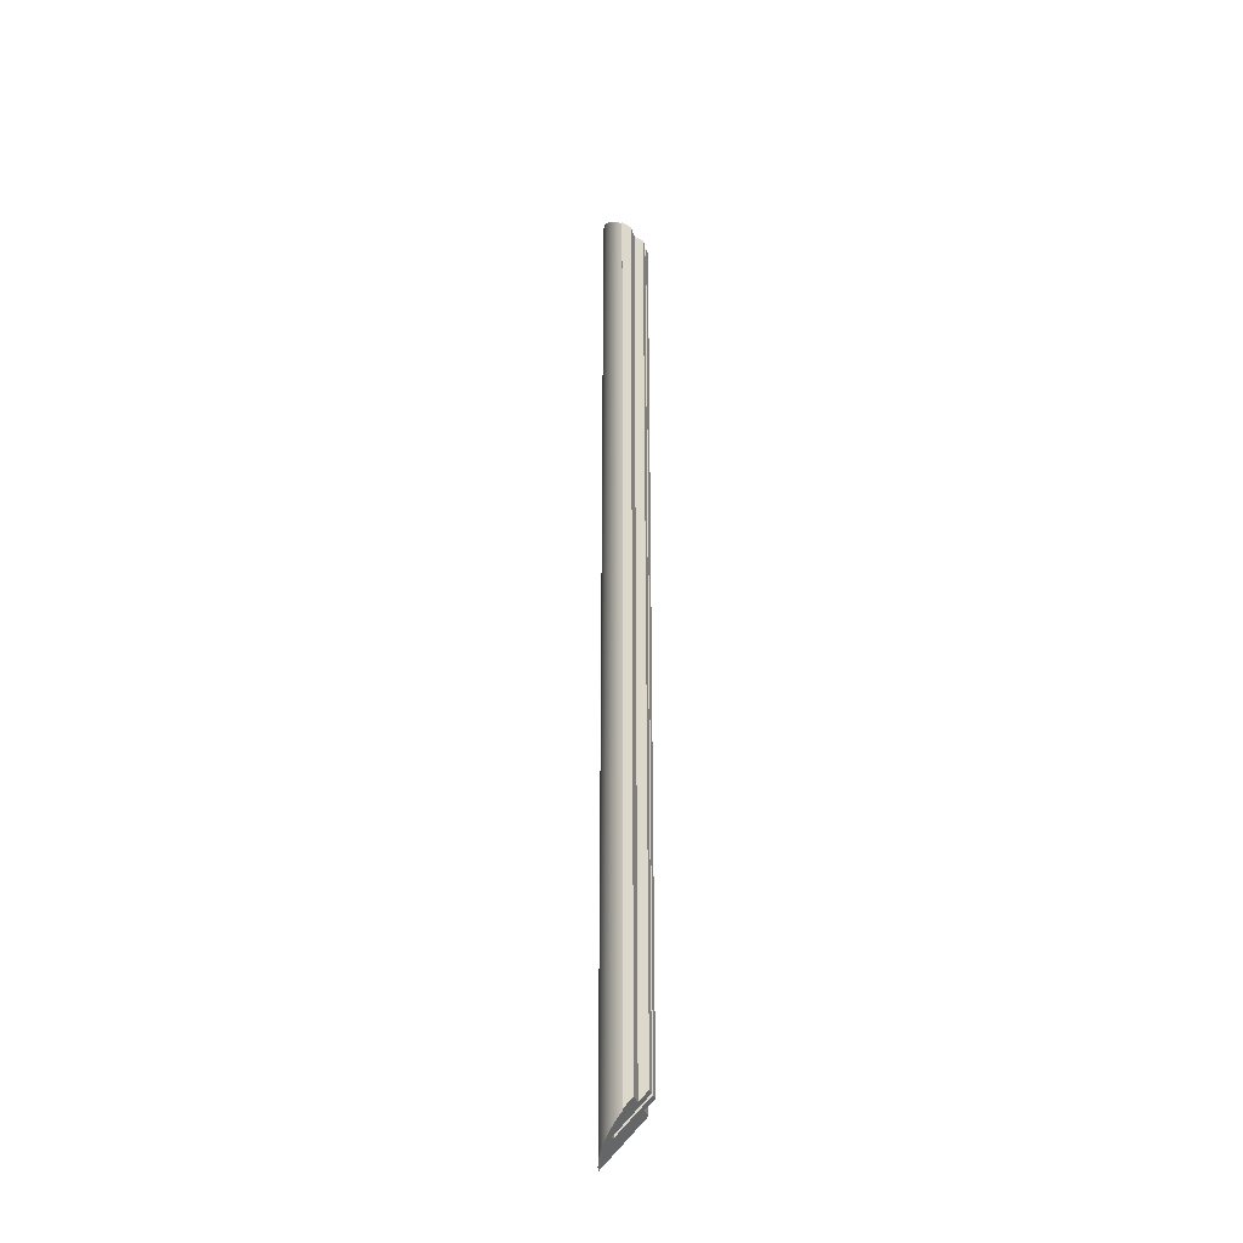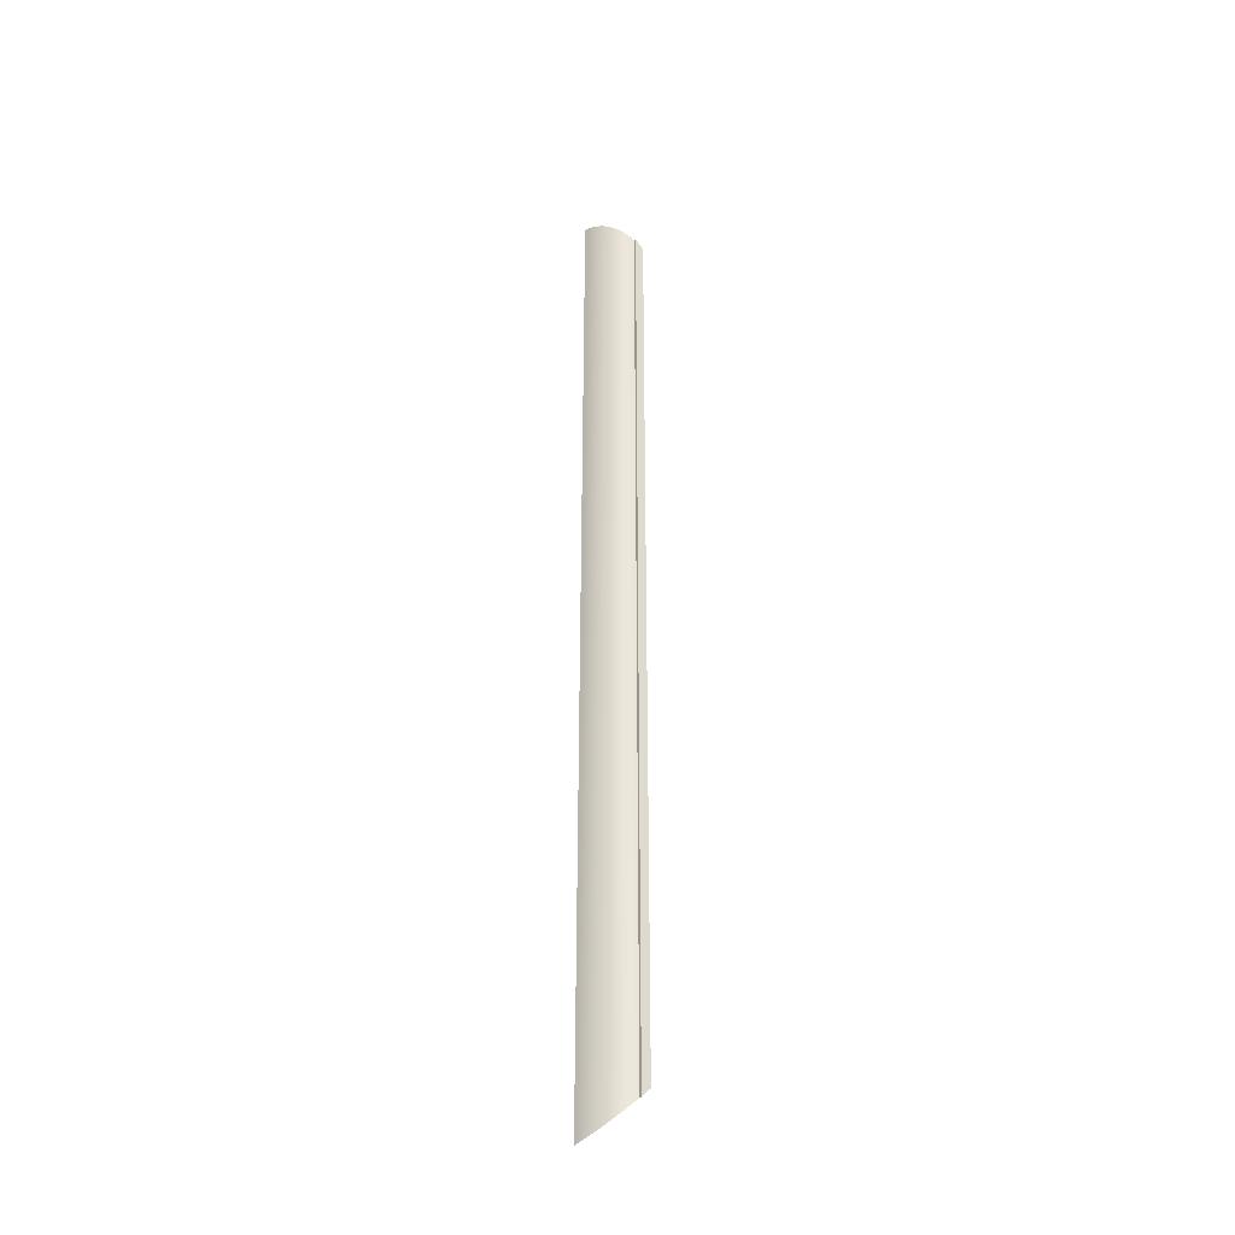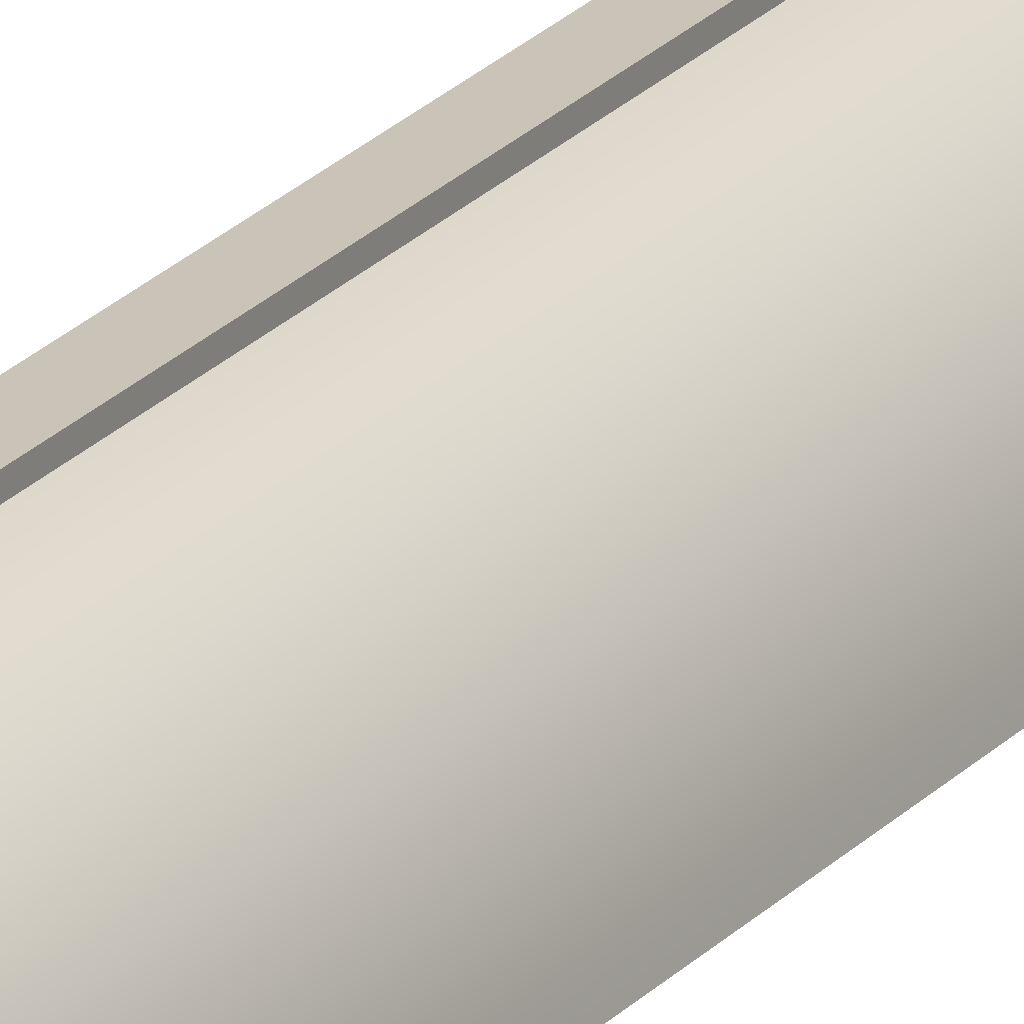
<metadata>
{"format":"obj","ext":"obj","renderer":"f3d","projection":"perspective","resolution":1024,"background":"white","views":[{"elev":-32.8,"azim":-164.6,"up":"+Z"},{"elev":-35.0,"azim":145.3,"up":"+Z"},{"elev":19.9,"azim":27.1,"up":"+Y"}]}
</metadata>
<code>
o edge_short1/edge_short/mesh26/mesh26-geometry#mesh26-geometry
v 0.6707 0.09705 -0.3693
v 0.6707 0.0869 0.3409
v 0.6707 0.09705 0.3409
v 0.6707 0.0869 -0.3693
v 0.6778 0.09705 0.348
v 0.6778 0.09705 -0.3764
v 0.6635 0.0869 -0.3621
v 0.6778 0.09502 0.348
v 0.6635 0.0869 0.3337
v 0.6635 0.08082 -0.3621
v 0.6778 0.09502 -0.3764
v 0.6808 0.09396 0.351
v 0.6635 0.08082 0.3337
v 0.6886 0.08082 -0.3872
v 0.6808 0.09396 -0.3794
v 0.6836 0.09252 0.3538
v 0.6886 0.08082 0.3588
v 0.6836 0.09252 -0.3822
v 0.6864 0.09072 0.3566
v 0.6886 0.07777 0.3588
v 0.6864 0.09072 -0.385
v 0.6886 0.07777 -0.3872
v 0.689 0.08857 0.3592
v 0.689 0.08857 -0.3876
v 0.6635 0.07777 -0.3621
v 0.6914 0.08609 0.3616
v 0.6635 0.07777 0.3337
v 0.6635 0.07169 -0.3621
v 0.7029 0.06154 -0.4015
v 0.6937 0.0833 0.3639
v 0.6635 0.07169 0.3337
v 0.6707 0.07169 0.3409
v 0.6707 0.07169 -0.3693
v 0.6914 0.08609 -0.39
v 0.6958 0.08023 0.366
v 0.6937 0.0833 -0.3923
v 0.6707 0.06154 0.3409
v 0.6707 0.06154 -0.3693
v 0.6958 0.08023 -0.3944
v 0.6977 0.07689 0.3679
v 0.7029 0.06154 0.3731
v 0.6977 0.07689 -0.3963
v 0.6994 0.07333 0.3696
v 0.702 0.06562 0.3722
v 0.6994 0.07333 -0.398
v 0.7008 0.06956 0.371
v 0.702 0.06562 -0.4006
v 0.7008 0.06956 -0.3994
f 1 2 3
f 3 2 1
f 4 2 1
f 1 2 4
f 2 5 3
f 3 5 2
f 3 6 1
f 1 6 3
f 7 2 4
f 4 2 7
f 6 4 1
f 1 4 6
f 2 8 5
f 5 8 2
f 6 3 5
f 5 3 6
f 2 7 9
f 9 7 2
f 4 10 7
f 7 10 4
f 11 4 6
f 6 4 11
f 2 12 8
f 8 12 2
f 11 5 8
f 8 5 11
f 11 6 5
f 5 6 11
f 7 13 9
f 9 13 7
f 13 2 9
f 9 2 13
f 10 4 14
f 14 4 10
f 10 13 7
f 7 13 10
f 14 4 11
f 11 4 14
f 13 12 2
f 2 12 13
f 12 11 8
f 8 11 12
f 14 13 10
f 10 13 14
f 14 11 15
f 15 11 14
f 13 16 12
f 12 16 13
f 15 11 12
f 12 11 15
f 13 14 17
f 17 14 13
f 14 15 18
f 18 15 14
f 13 19 16
f 16 19 13
f 16 15 12
f 12 15 16
f 14 20 17
f 17 20 14
f 17 19 13
f 13 19 17
f 18 15 16
f 16 15 18
f 14 18 21
f 21 18 14
f 19 18 16
f 16 18 19
f 22 20 14
f 14 20 22
f 20 23 17
f 17 23 20
f 19 17 23
f 23 17 19
f 19 21 18
f 18 21 19
f 14 21 24
f 24 21 14
f 25 20 22
f 22 20 25
f 14 24 22
f 22 24 14
f 20 26 23
f 23 26 20
f 23 24 19
f 19 24 23
f 24 21 19
f 19 21 24
f 20 25 27
f 27 25 20
f 22 28 25
f 25 28 22
f 29 22 24
f 24 22 29
f 20 30 26
f 26 30 20
f 24 23 26
f 26 23 24
f 25 31 27
f 27 31 25
f 27 32 20
f 20 32 27
f 28 22 33
f 33 22 28
f 28 31 25
f 25 31 28
f 29 33 22
f 22 33 29
f 29 24 34
f 34 24 29
f 20 35 30
f 30 35 20
f 36 26 30
f 30 26 36
f 34 24 26
f 26 24 34
f 32 27 31
f 31 27 32
f 37 20 32
f 32 20 37
f 33 31 28
f 28 31 33
f 33 29 38
f 38 29 33
f 29 34 36
f 36 34 29
f 37 35 20
f 20 35 37
f 36 30 35
f 35 30 36
f 36 34 26
f 26 34 36
f 31 33 32
f 32 33 31
f 38 37 32
f 32 37 38
f 29 37 38
f 38 37 29
f 33 38 32
f 32 38 33
f 29 36 39
f 39 36 29
f 37 40 35
f 35 40 37
f 39 36 35
f 35 36 39
f 37 29 41
f 41 29 37
f 29 39 42
f 42 39 29
f 37 43 40
f 40 43 37
f 42 35 40
f 40 35 42
f 42 39 35
f 35 39 42
f 29 44 41
f 41 44 29
f 44 37 41
f 41 37 44
f 29 42 45
f 45 42 29
f 37 46 43
f 43 46 37
f 45 40 43
f 43 40 45
f 45 42 40
f 40 42 45
f 29 47 44
f 44 47 29
f 37 44 46
f 46 44 37
f 29 45 48
f 48 45 29
f 48 43 46
f 46 43 48
f 48 45 43
f 43 45 48
f 29 48 47
f 47 48 29
f 47 46 44
f 44 46 47
f 47 48 46
f 46 48 47

</code>
